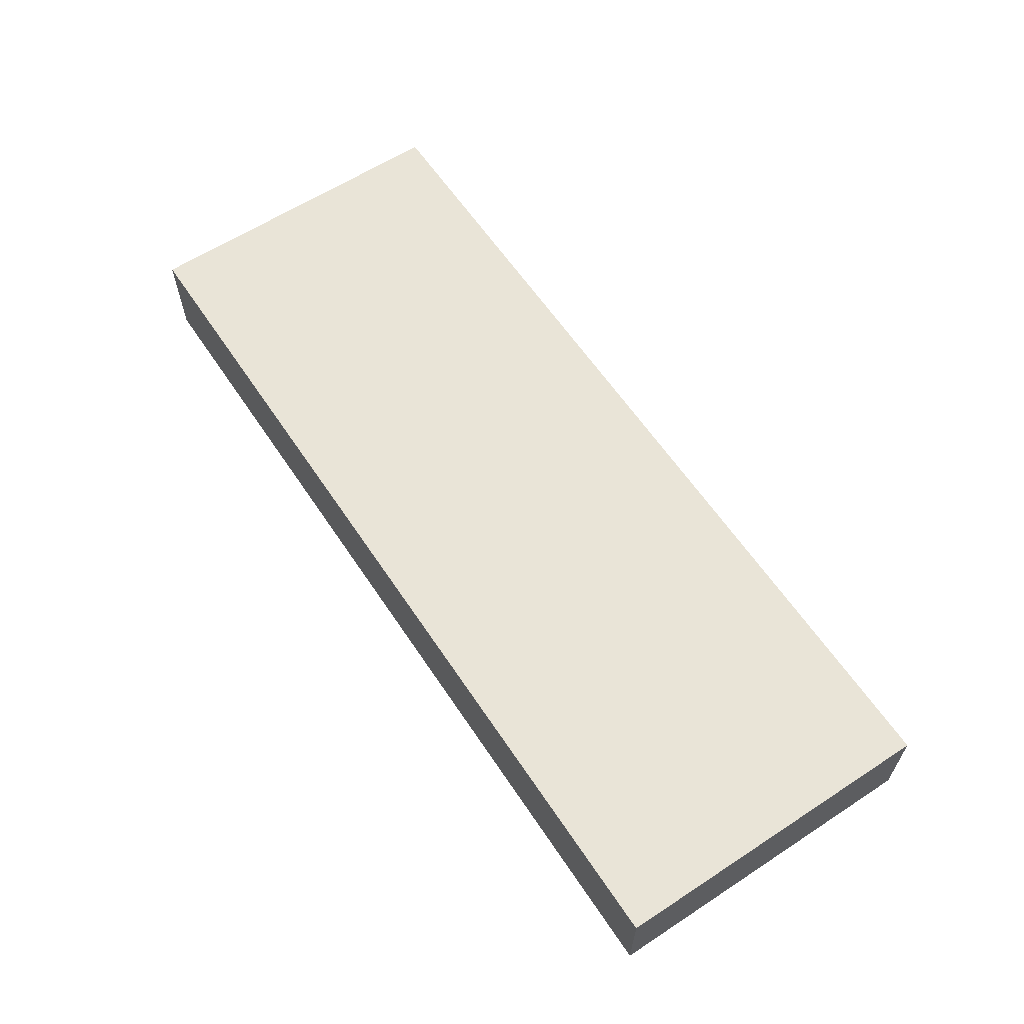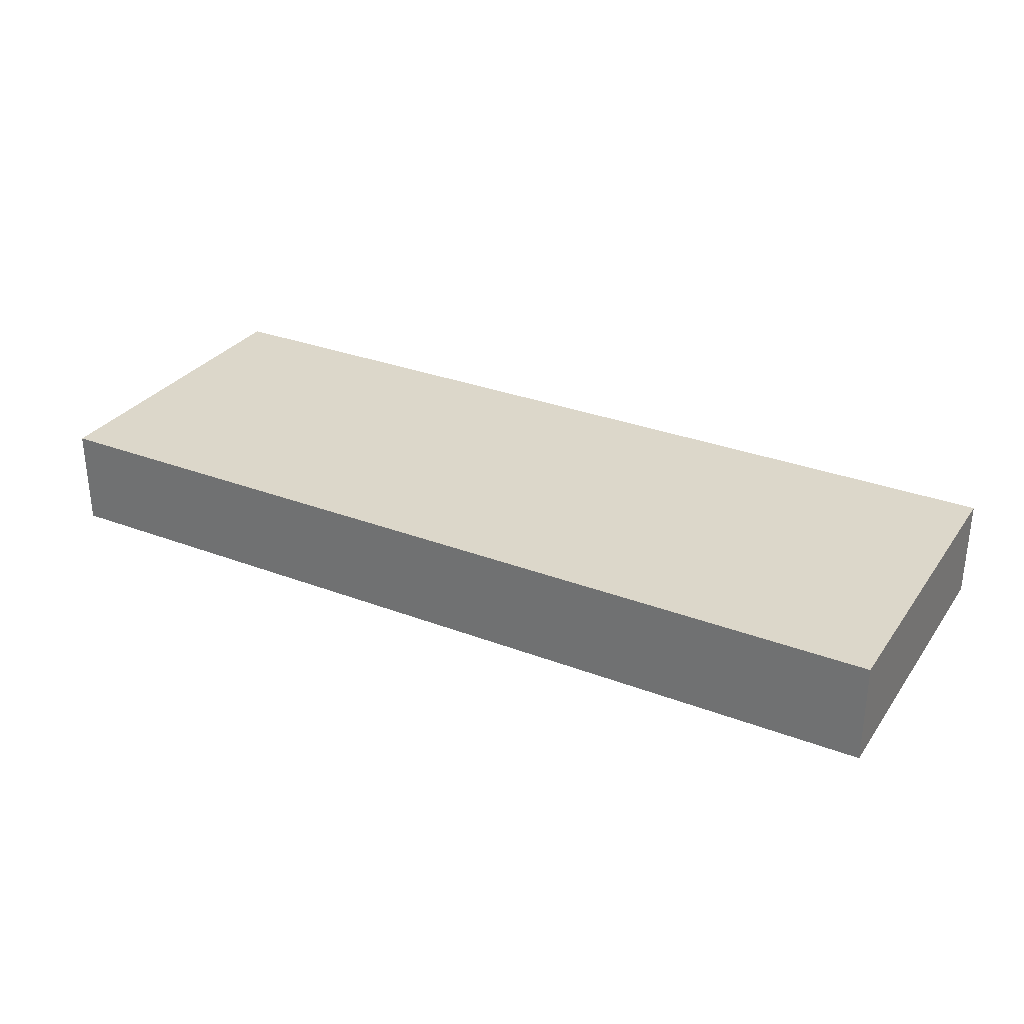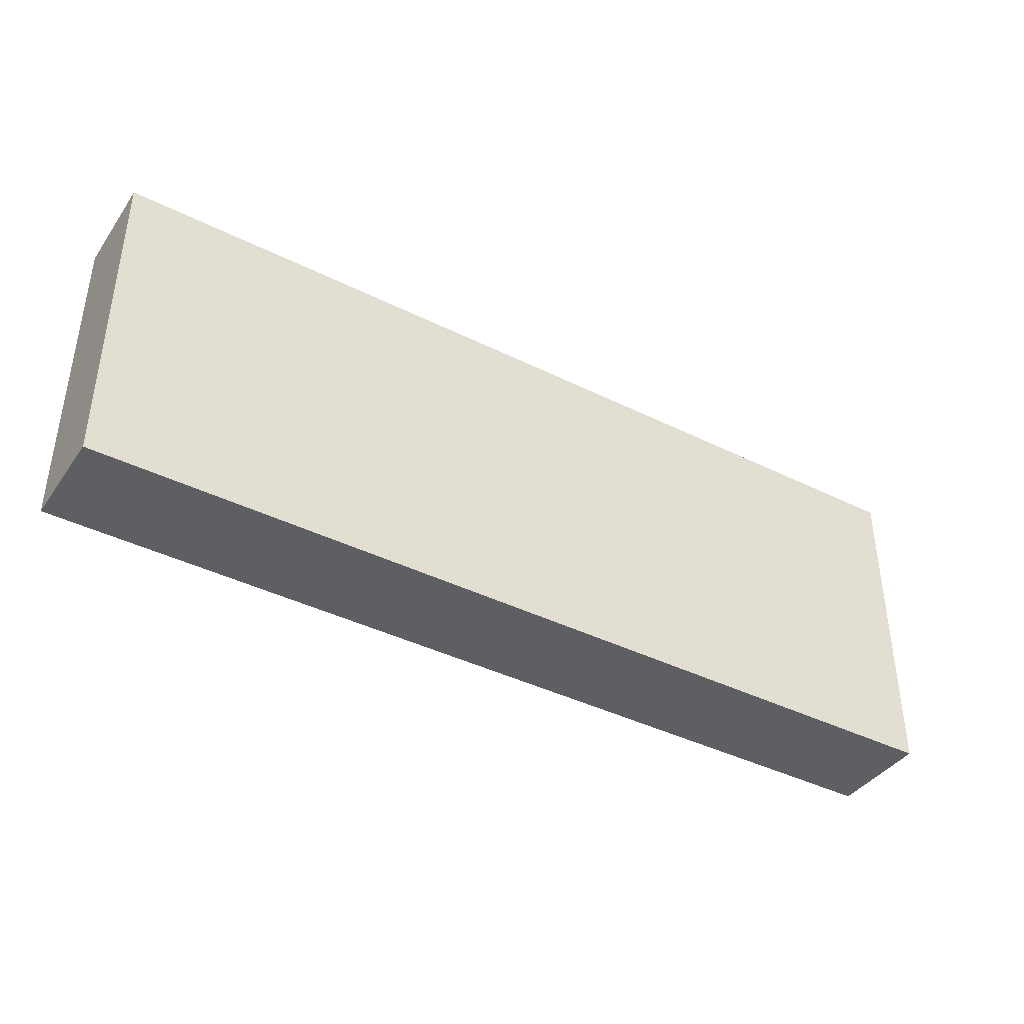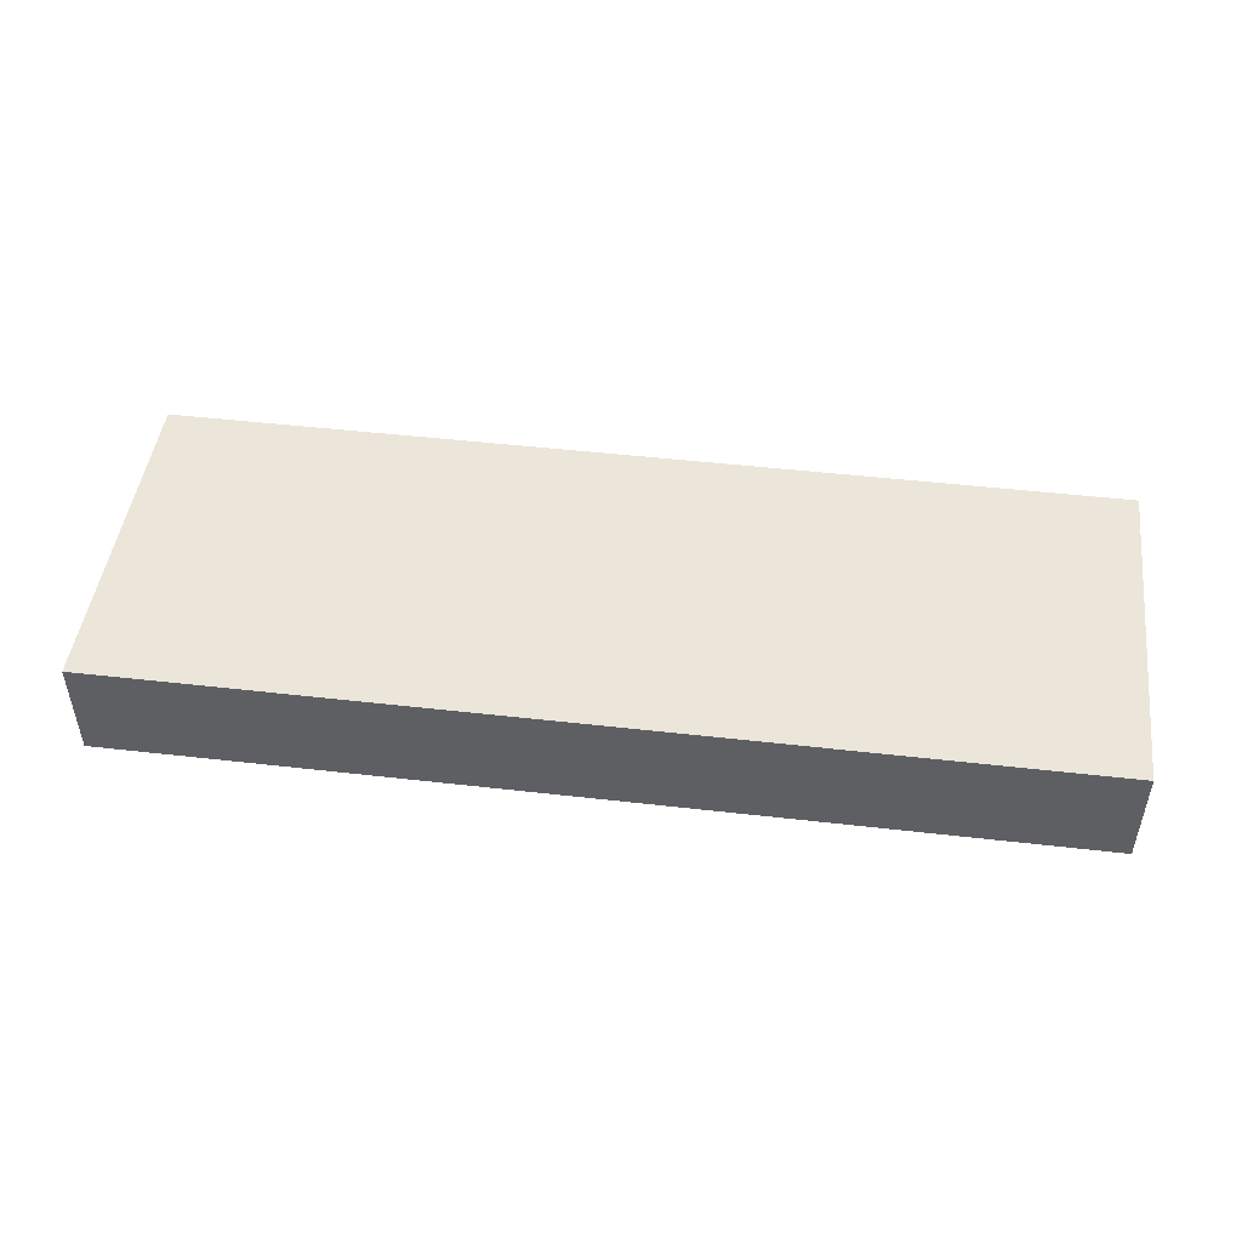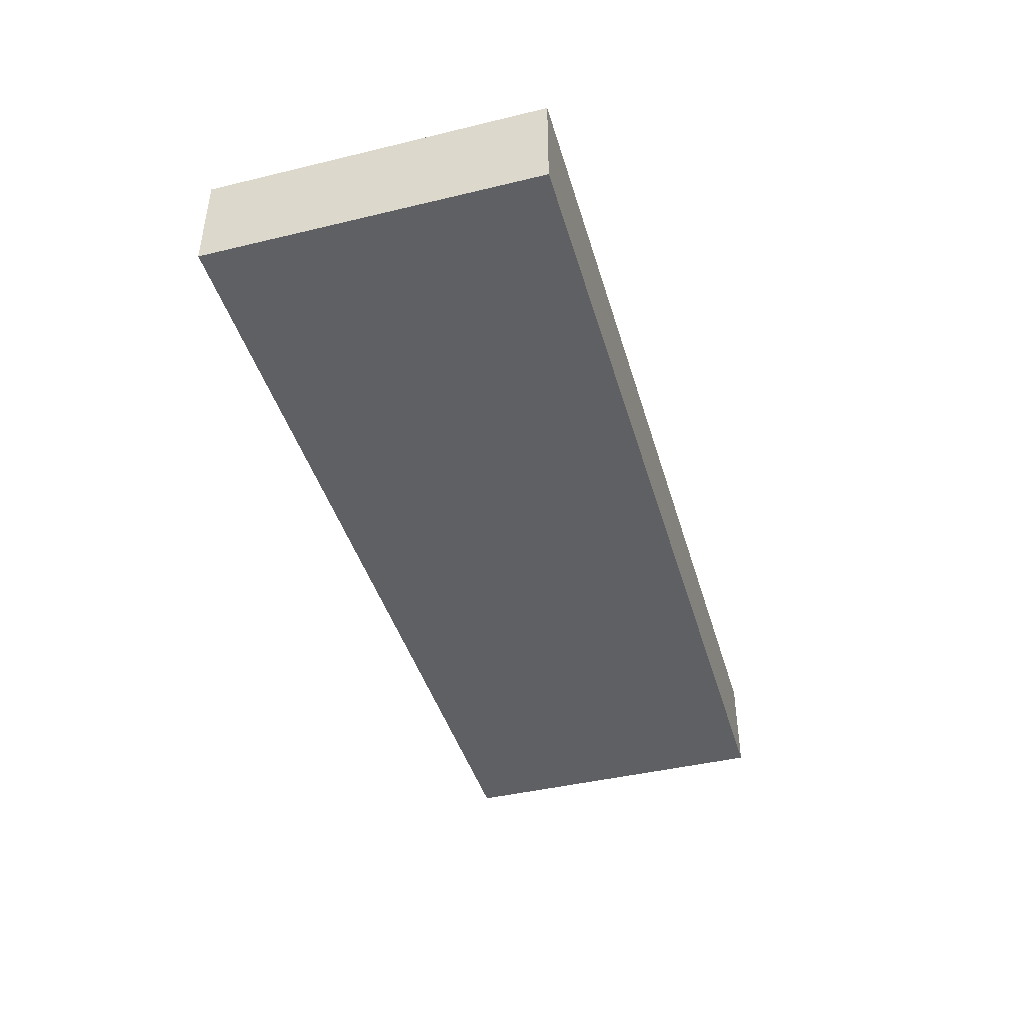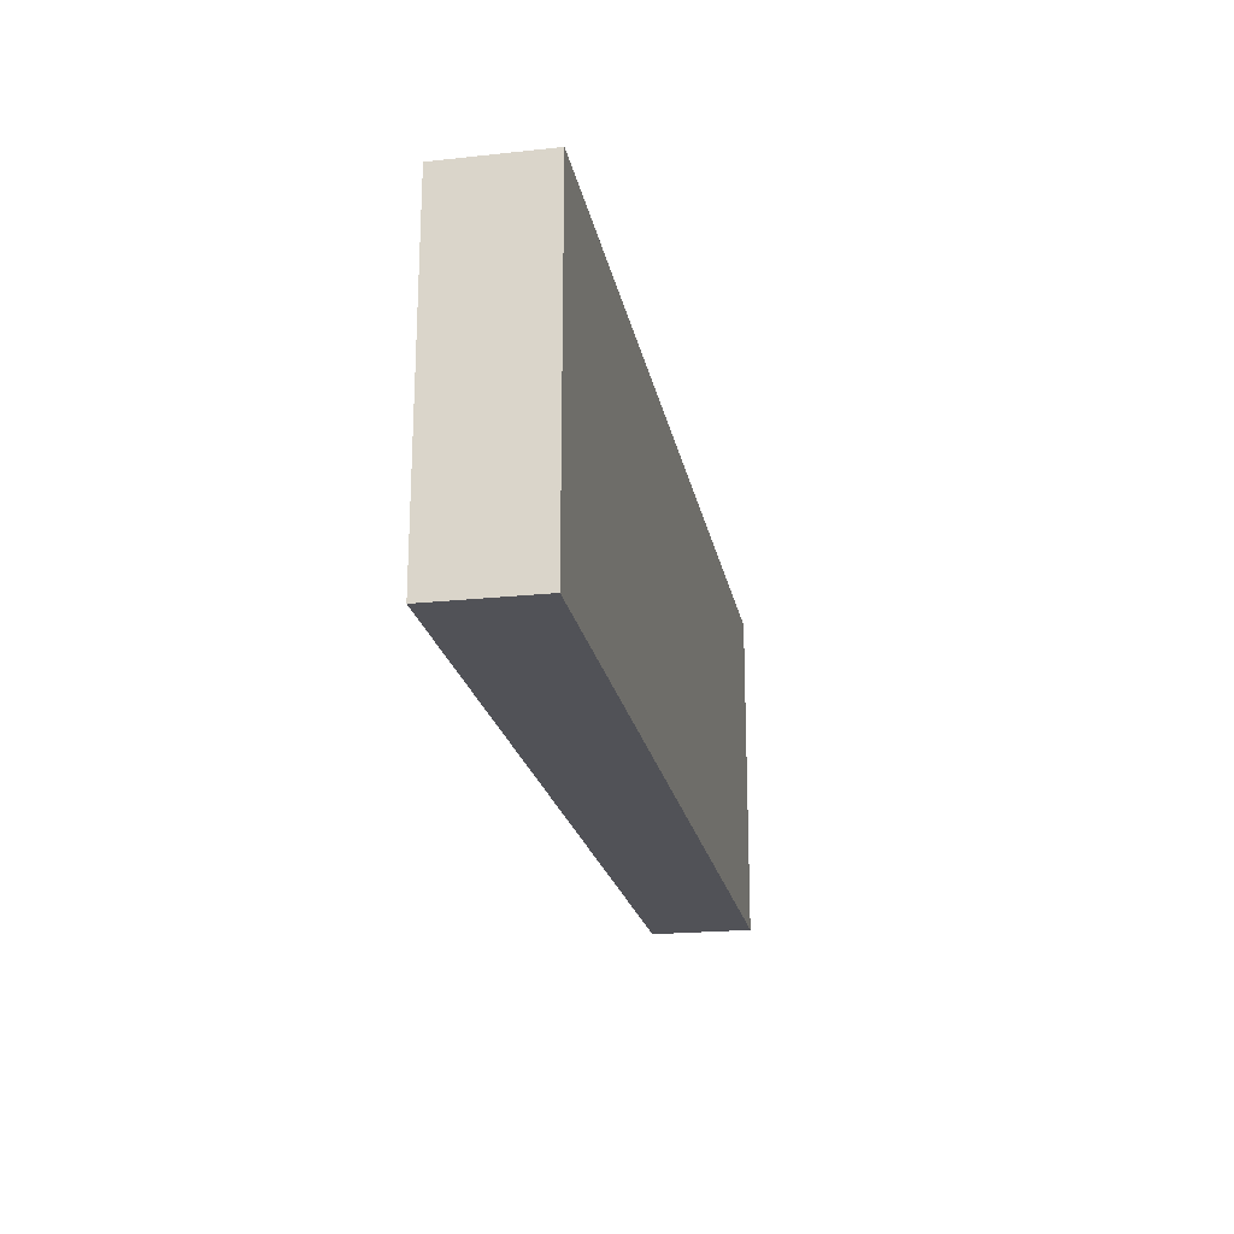
<metadata>
{"format":"obj","ext":"obj","renderer":"f3d","projection":"perspective","resolution":1024,"background":"white","views":[{"elev":61.2,"azim":-123.6,"up":"+Z"},{"elev":30.4,"azim":-151.1,"up":"+Z"},{"elev":-40.0,"azim":-31.6,"up":"+Y"},{"elev":47.5,"azim":-172.6,"up":"+Z"},{"elev":-42.8,"azim":-74.0,"up":"+Z"},{"elev":-21.5,"azim":100.7,"up":"+Y"}]}
</metadata>
<code>
v -9.164 -3.293 8
v -9.164 -3.293 10
v -9.164 3.293 8
v -9.164 3.293 10
v 9.164 -3.293 8
v 9.164 -3.293 10
v 9.164 3.293 8
v 9.164 3.293 10
f 2 4 1
f 5 2 1
f 1 4 3
f 3 5 1
f 2 8 4
f 6 2 5
f 6 8 2
f 4 8 3
f 7 5 3
f 3 8 7
f 7 6 5
f 8 6 7

</code>
